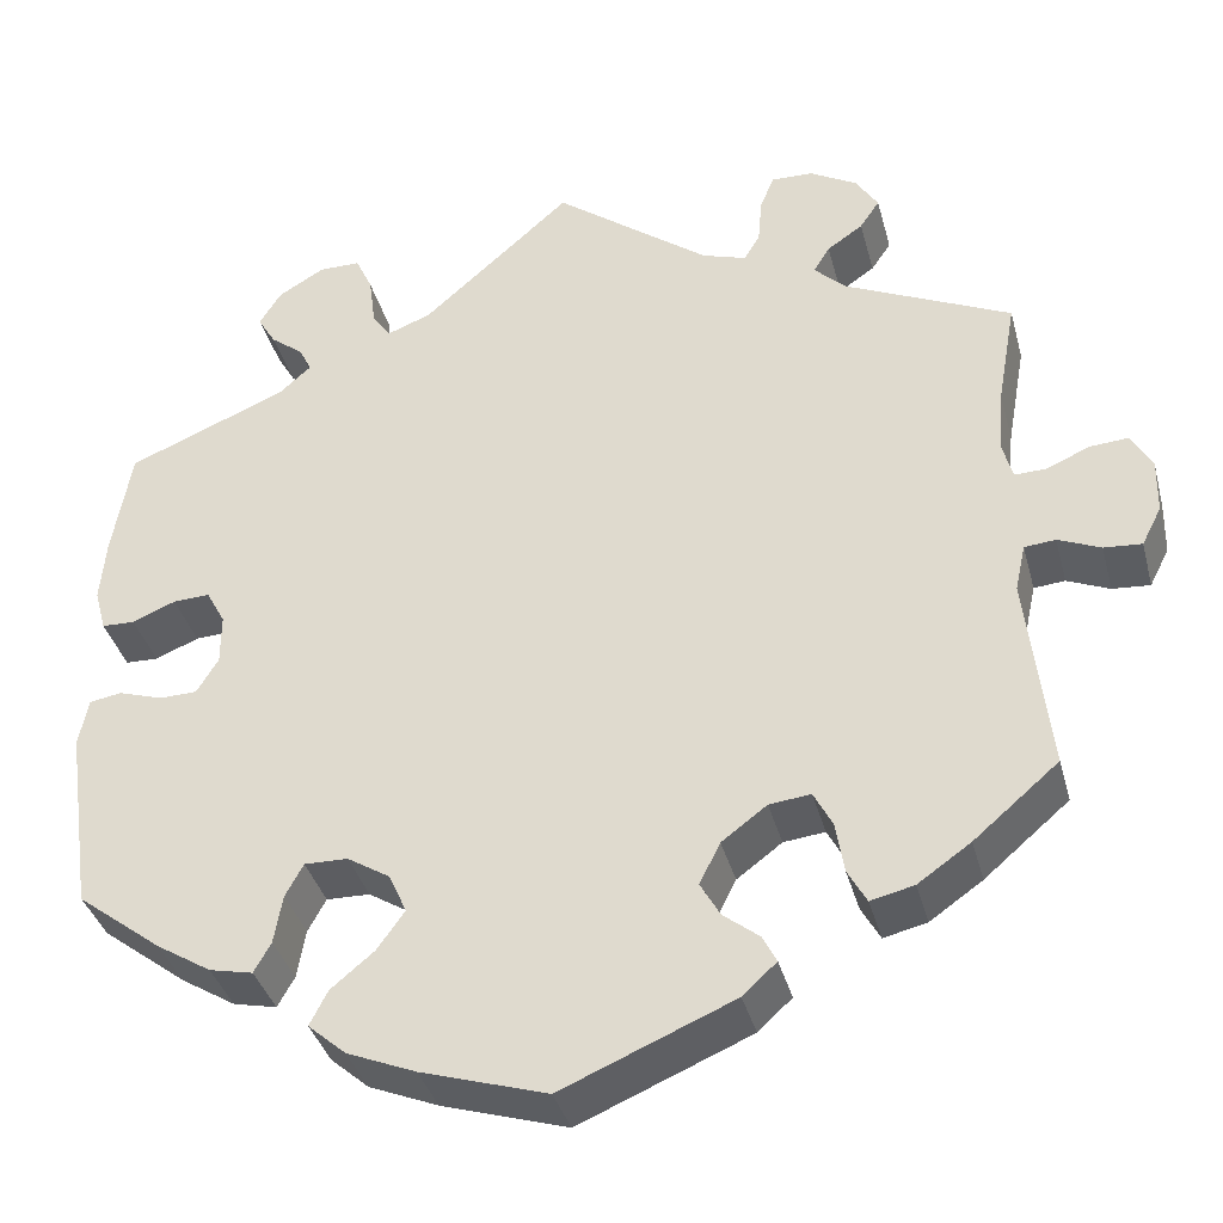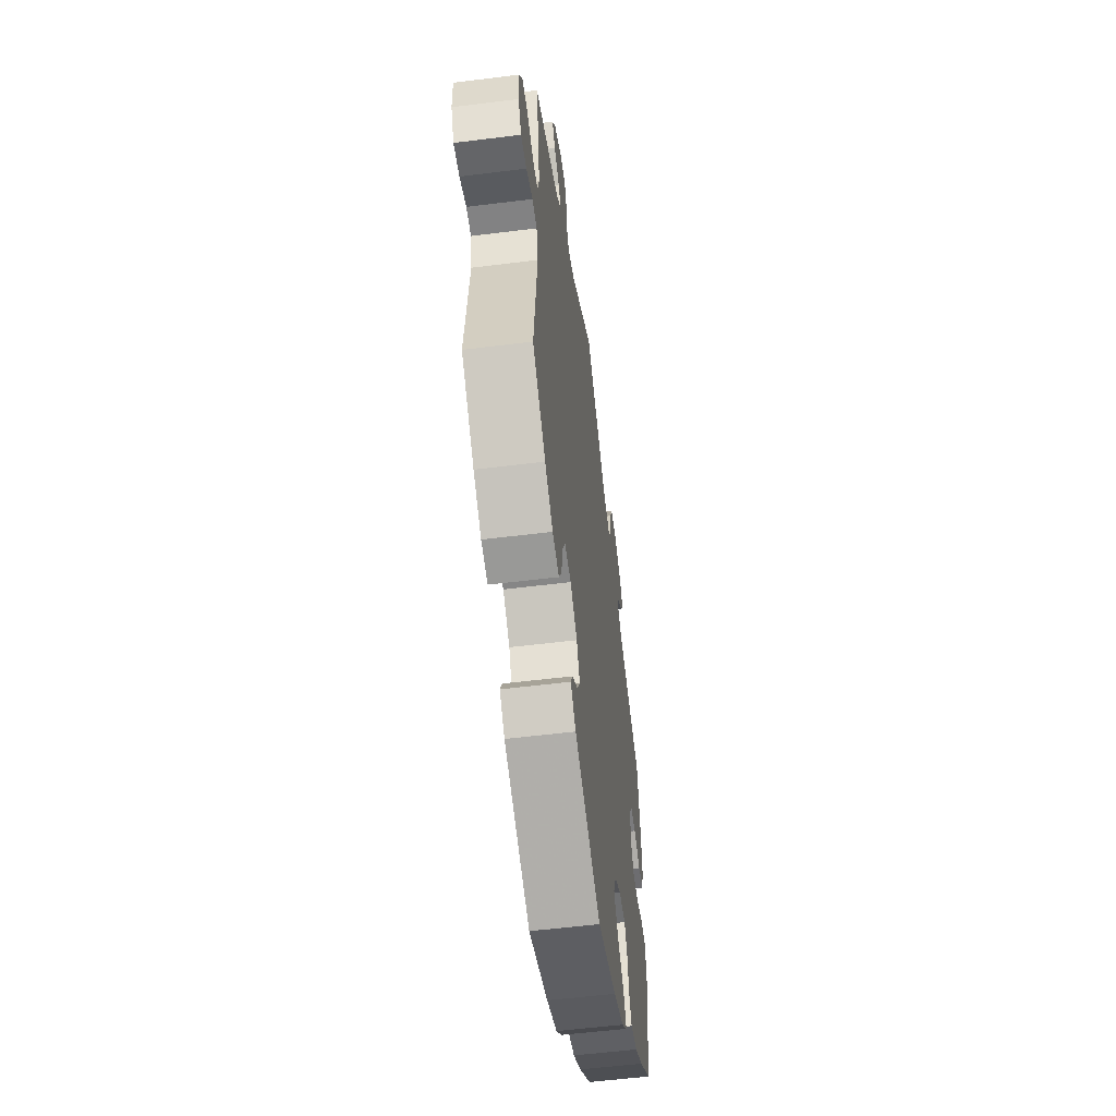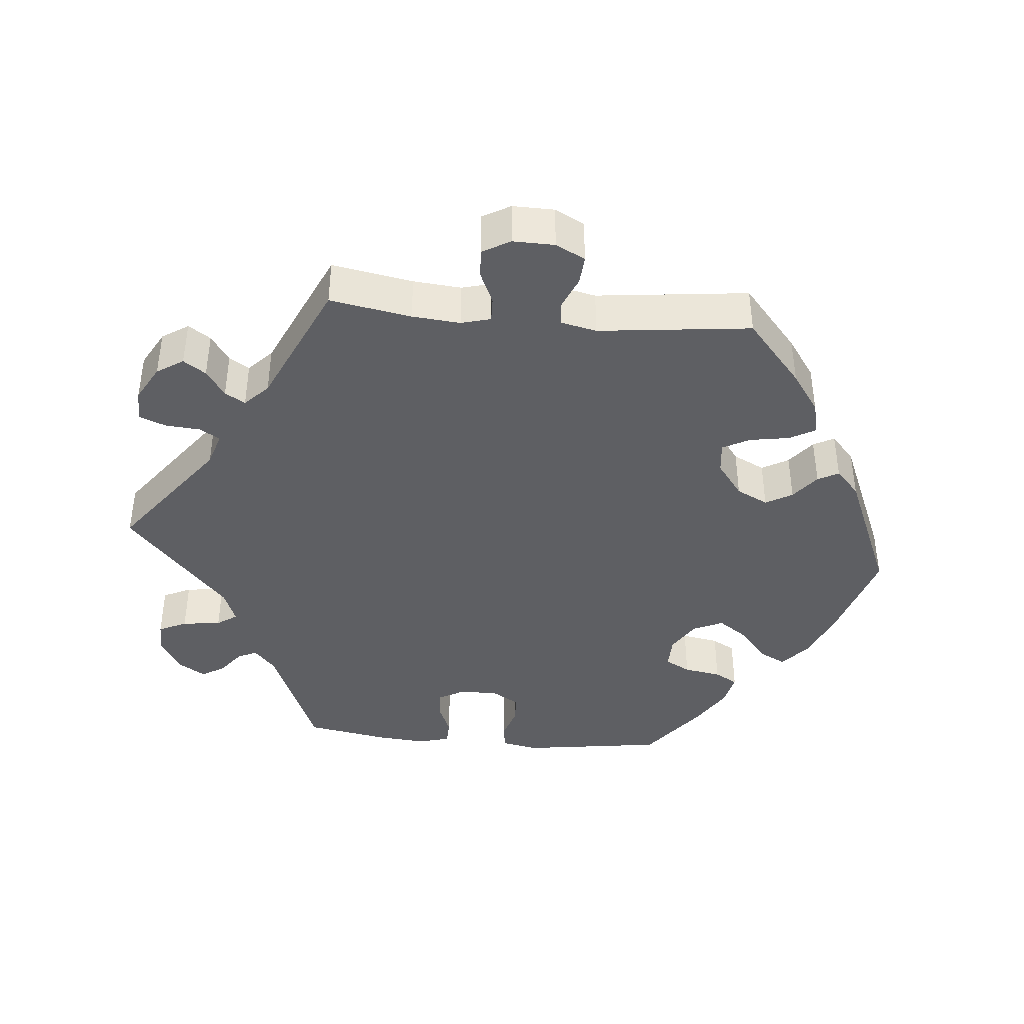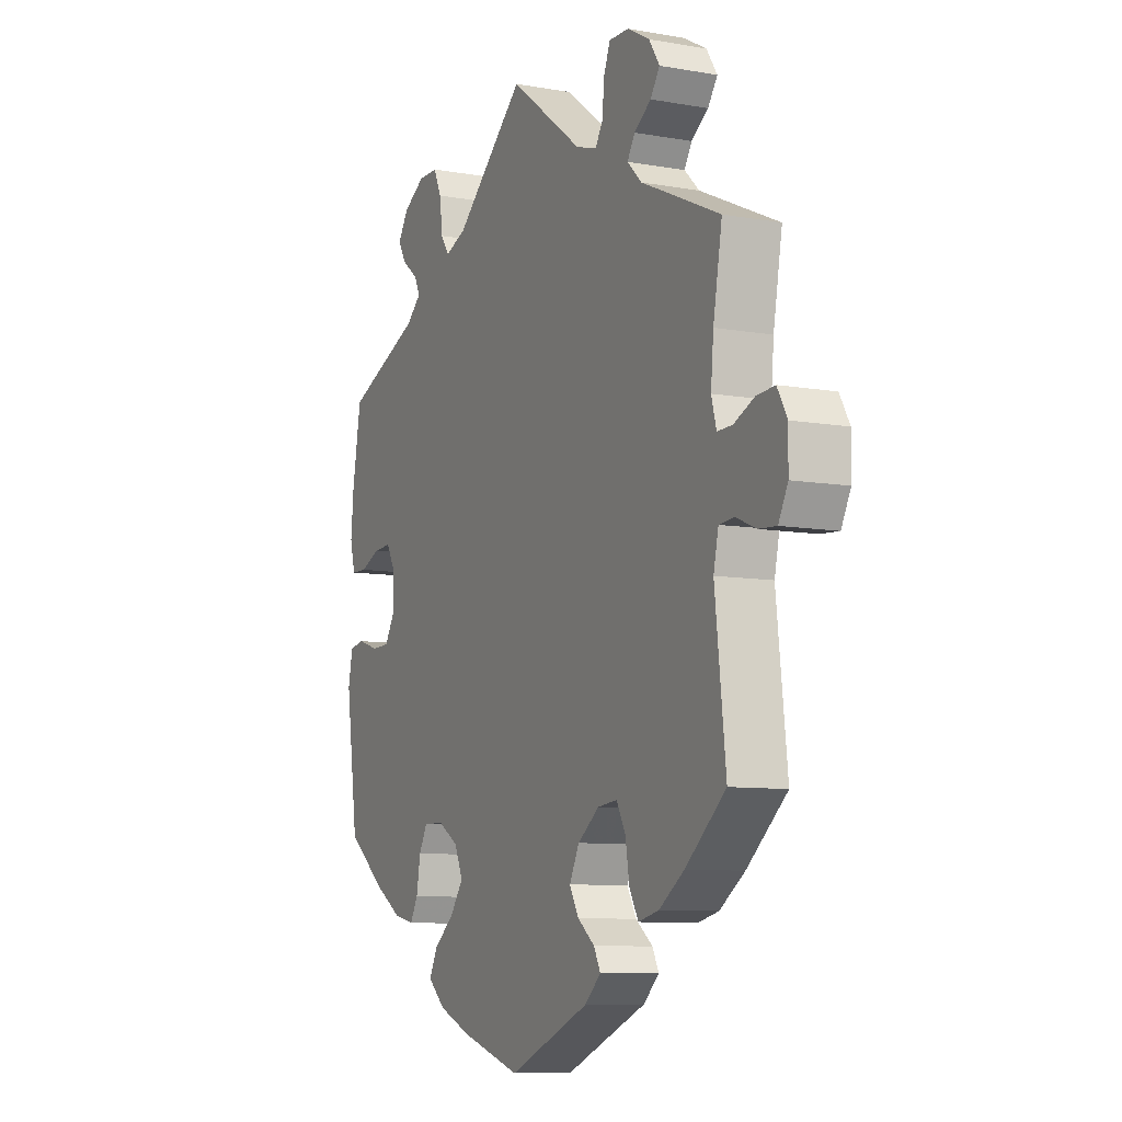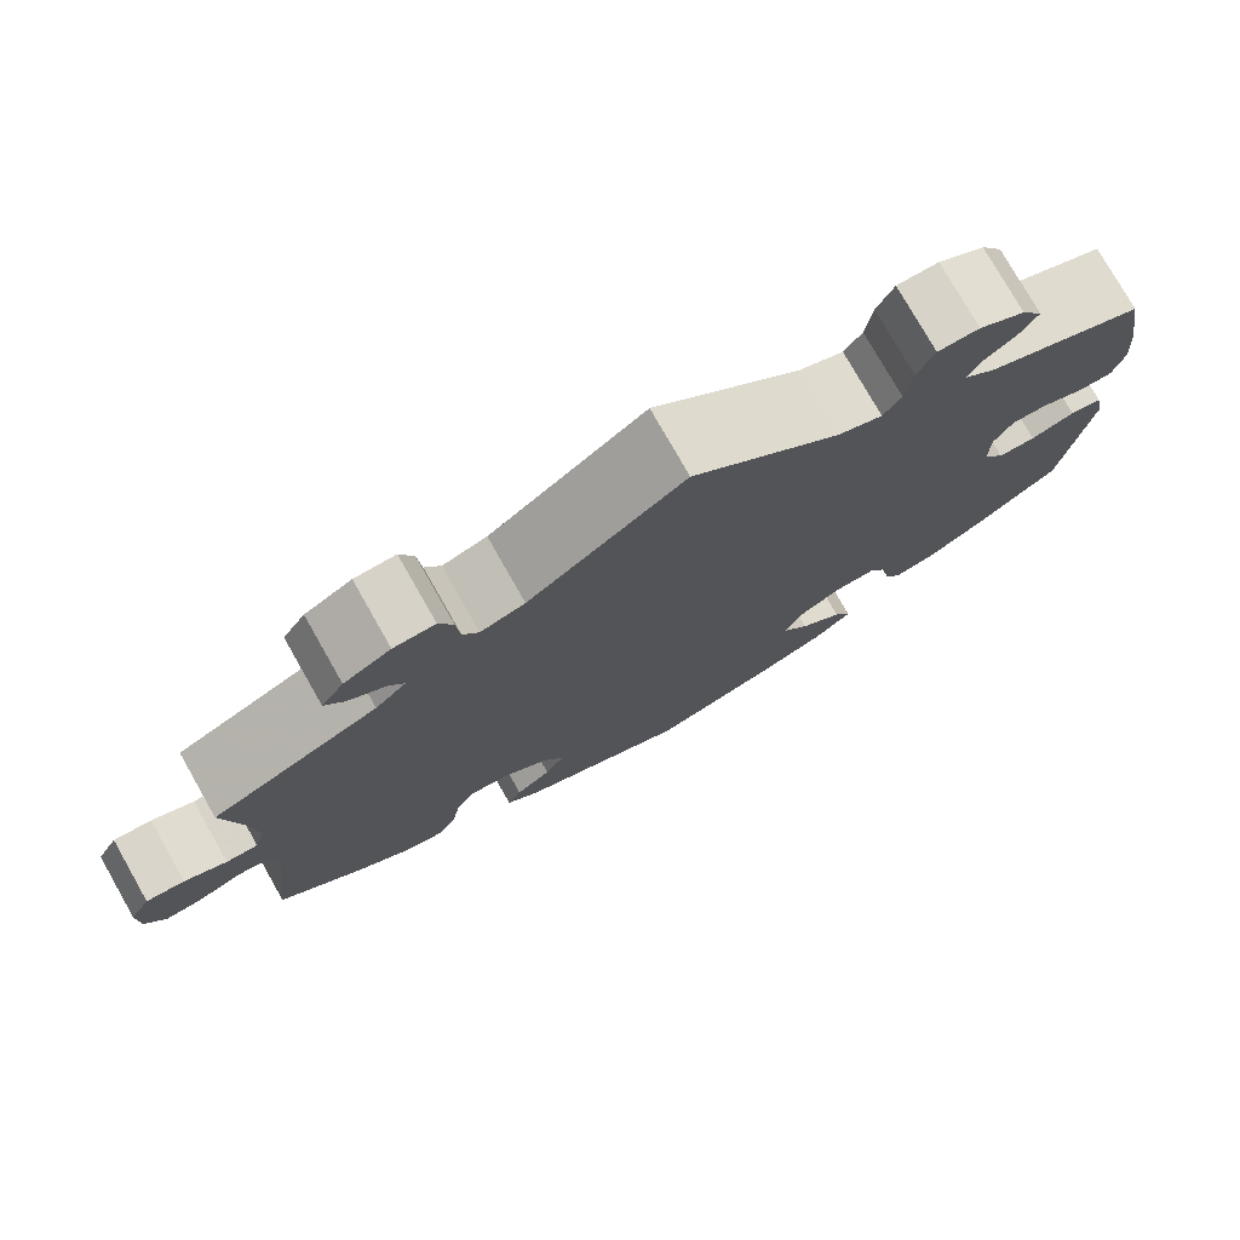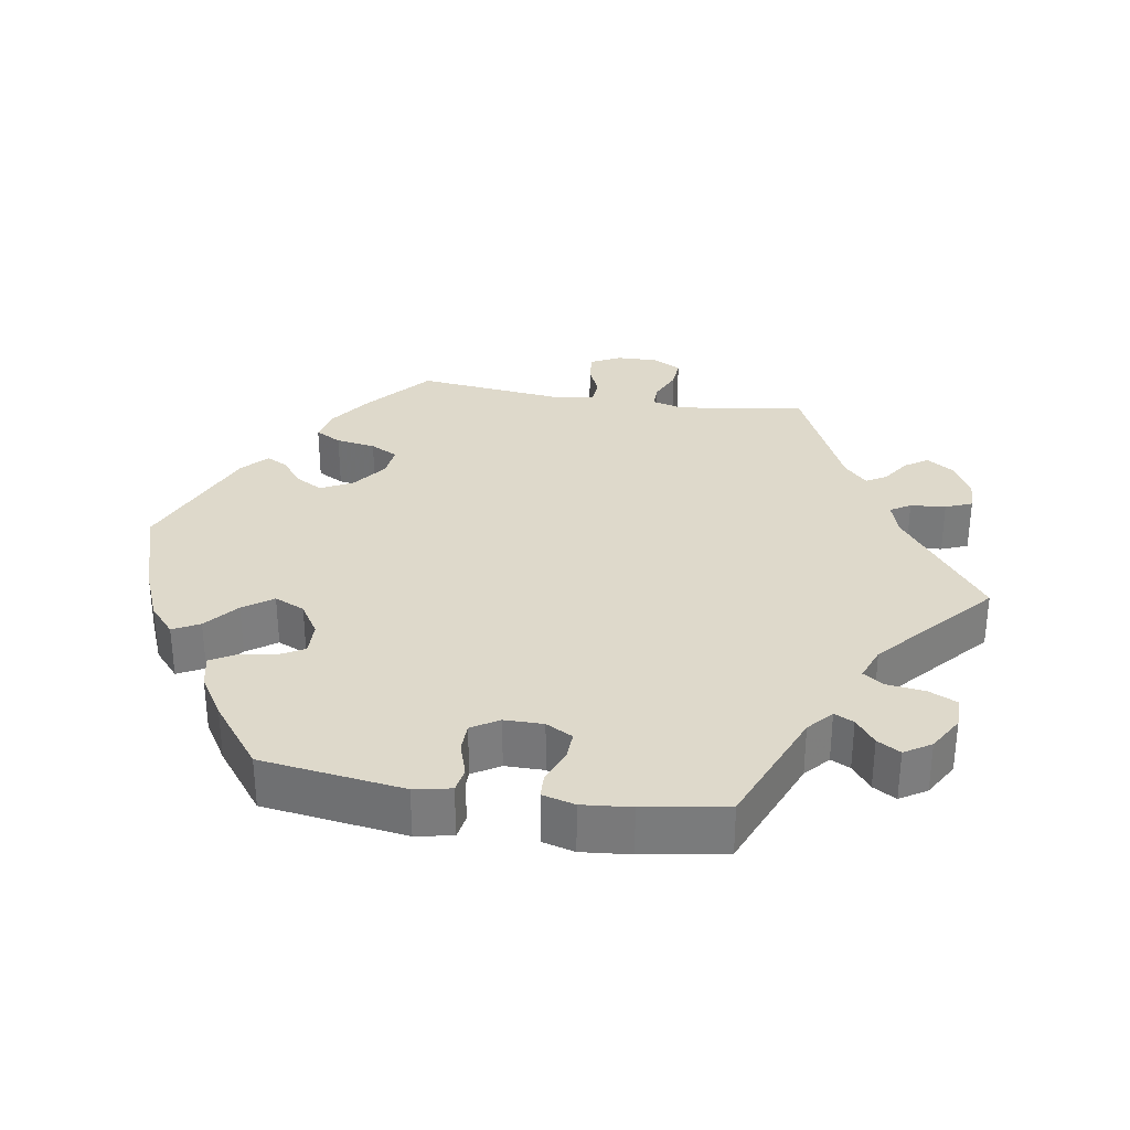
<metadata>
{"format":"obj","ext":"obj","renderer":"f3d","projection":"perspective","resolution":1024,"background":"white","views":[{"elev":-37.0,"azim":14.5,"up":"+Z"},{"elev":-55.7,"azim":97.5,"up":"+Z"},{"elev":-40.9,"azim":84.8,"up":"+Y"},{"elev":-8.8,"azim":64.5,"up":"+Z"},{"elev":77.2,"azim":150.4,"up":"+Z"},{"elev":31.7,"azim":-80.9,"up":"+Y"}]}
</metadata>
<code>
v 0.165 0.07 0.454
v 0.212 0.07 0.439
v 0.229 0.07 0.467
v 0.233 0.07 0.516
v 0.248 0.07 0.553
v 0.292 0.07 0.552
v 0.342 0.07 0.524
v 0.366 0.07 0.487
v 0.345 0.07 0.456
v 0.307 0.07 0.43
v 0.29 0.07 0.402
v 0.323 0.07 0.37
v 0.5 0.07 0.289
v 0.48 0.07 0.176
v 0.474 0.07 0.109
v 0.485 0.07 0.068
v 0.519 0.07 0.069
v 0.564 0.07 0.089
v 0.605 0.07 0.092
v 0.627 0.07 0.053
v 0.626 0.07 -0.005
v 0.605 0.07 -0.046
v 0.565 0.07 -0.043
v 0.52 0.07 -0.024
v 0.487 0.07 -0.027
v 0.476 0.07 -0.077
v 0.5 0.07 -0.289
v 0.41 0.07 -0.366
v 0.354 0.07 -0.405
v 0.308 0.07 -0.416
v 0.288 0.07 -0.38
v 0.279 0.07 -0.325
v 0.259 0.07 -0.287
v 0.215 0.07 -0.292
v 0.167 0.07 -0.328
v 0.145 0.07 -0.372
v 0.166 0.07 -0.409
v 0.204 0.07 -0.439
v 0.219 0.07 -0.468
v 0.183 0.07 -0.501
v 0.001 0.07 -0.578
v -0.132 0.07 -0.537
v -0.205 0.07 -0.507
v -0.245 0.07 -0.472
v -0.226 0.07 -0.435
v -0.18 0.07 -0.397
v -0.151 0.07 -0.356
v -0.17 0.07 -0.314
v -0.215 0.07 -0.286
v -0.261 0.07 -0.285
v -0.28 0.07 -0.32
v -0.289 0.07 -0.372
v -0.307 0.07 -0.404
v -0.353 0.07 -0.394
v -0.411 0.07 -0.358
v -0.501 0.07 -0.289
v -0.529 0.07 -0.091
v -0.519 0.07 -0.04
v -0.485 0.07 -0.034
v -0.438 0.07 -0.049
v -0.398 0.07 -0.048
v -0.375 0.07 -0.01
v -0.375 0.07 0.044
v -0.395 0.07 0.081
v -0.434 0.07 0.079
v -0.48 0.07 0.06
v -0.515 0.07 0.061
v -0.527 0.07 0.106
v -0.521 0.07 0.174
v -0.501 0.07 0.289
v -0.332 0.07 0.359
v -0.298 0.07 0.389
v -0.311 0.07 0.416
v -0.346 0.07 0.443
v -0.365 0.07 0.475
v -0.342 0.07 0.512
v -0.293 0.07 0.541
v -0.249 0.07 0.541
v -0.231 0.07 0.502
v -0.224 0.07 0.448
v -0.205 0.07 0.42
v -0.158 0.07 0.438
v 0 0.07 0.578
v 0.165 0 0.454
v 0.212 0 0.439
v 0.229 0 0.467
v 0.233 0 0.516
v 0.248 0 0.553
v 0.292 0 0.552
v 0.342 0 0.524
v 0.366 0 0.487
v 0.345 0 0.456
v 0.307 0 0.43
v 0.29 0 0.402
v 0.323 0 0.37
v 0.5 0 0.289
v 0.48 0 0.176
v 0.474 0 0.109
v 0.485 0 0.068
v 0.519 0 0.069
v 0.564 0 0.089
v 0.605 0 0.092
v 0.627 0 0.053
v 0.626 0 -0.005
v 0.605 0 -0.046
v 0.565 0 -0.043
v 0.52 0 -0.024
v 0.487 0 -0.027
v 0.476 0 -0.077
v 0.5 0 -0.289
v 0.41 0 -0.366
v 0.354 0 -0.405
v 0.308 0 -0.416
v 0.288 0 -0.38
v 0.279 0 -0.325
v 0.259 0 -0.287
v 0.215 0 -0.292
v 0.167 0 -0.328
v 0.145 0 -0.372
v 0.166 0 -0.409
v 0.204 0 -0.439
v 0.219 0 -0.468
v 0.183 0 -0.501
v 0.001 0 -0.578
v -0.132 0 -0.537
v -0.205 0 -0.507
v -0.245 0 -0.472
v -0.226 0 -0.435
v -0.18 0 -0.397
v -0.151 0 -0.356
v -0.17 0 -0.314
v -0.215 0 -0.286
v -0.261 0 -0.285
v -0.28 0 -0.32
v -0.289 0 -0.372
v -0.307 0 -0.404
v -0.353 0 -0.394
v -0.411 0 -0.358
v -0.501 0 -0.289
v -0.529 0 -0.091
v -0.519 0 -0.04
v -0.485 0 -0.034
v -0.438 0 -0.049
v -0.398 0 -0.048
v -0.375 0 -0.01
v -0.375 0 0.044
v -0.395 0 0.081
v -0.434 0 0.079
v -0.48 0 0.06
v -0.515 0 0.061
v -0.527 0 0.106
v -0.521 0 0.174
v -0.501 0 0.289
v -0.332 0 0.359
v -0.298 0 0.389
v -0.311 0 0.416
v -0.346 0 0.443
v -0.365 0 0.475
v -0.342 0 0.512
v -0.293 0 0.541
v -0.249 0 0.541
v -0.231 0 0.502
v -0.224 0 0.448
v -0.205 0 0.42
v -0.158 0 0.438
v 0 0 0.578
f 82 83 1
f 81 82 1 2
f 77 78 79 80
f 77 80 81
f 76 77 81
f 73 74 75 76
f 72 73 76 81
f 71 72 81 2
f 69 70 71 2
f 65 66 67 68
f 64 65 68 69
f 57 58 59 60
f 57 60 61
f 56 57 61
f 55 56 61 62
f 51 52 53 54
f 50 51 54 55
f 43 44 45 46
f 43 46 47
f 42 43 47
f 41 42 47
f 40 41 47 48
f 37 38 39 40
f 36 37 40 48
f 29 30 31 32
f 29 32 33
f 26 27 28 29
f 25 26 29 33
f 21 22 23 24
f 21 24 25
f 20 21 25
f 17 18 19 20
f 16 17 20 25
f 15 16 25 33
f 12 13 14
f 11 12 14 15
f 7 8 9 10
f 7 10 11
f 6 7 11
f 3 4 5 6
f 2 3 6 11
f 64 69 2 11
f 50 55 62
f 49 50 62 63
f 35 36 48 49
f 34 35 49 63
f 33 34 63 64
f 11 15 33 64
f 84 166 165
f 85 84 165 164
f 163 162 161 160
f 164 163 160
f 164 160 159
f 159 158 157 156
f 164 159 156 155
f 85 164 155 154
f 85 154 153 152
f 151 150 149 148
f 152 151 148 147
f 143 142 141 140
f 144 143 140
f 144 140 139
f 145 144 139 138
f 137 136 135 134
f 138 137 134 133
f 129 128 127 126
f 130 129 126
f 130 126 125
f 130 125 124
f 131 130 124 123
f 123 122 121 120
f 131 123 120 119
f 115 114 113 112
f 116 115 112
f 112 111 110 109
f 116 112 109 108
f 107 106 105 104
f 108 107 104
f 108 104 103
f 103 102 101 100
f 108 103 100 99
f 116 108 99 98
f 97 96 95
f 98 97 95 94
f 93 92 91 90
f 94 93 90
f 94 90 89
f 89 88 87 86
f 94 89 86 85
f 94 85 152 147
f 145 138 133
f 146 145 133 132
f 132 131 119 118
f 146 132 118 117
f 147 146 117 116
f 147 116 98 94
f 1 84 85 2
f 2 85 86 3
f 3 86 87 4
f 4 87 88 5
f 5 88 89 6
f 6 89 90 7
f 7 90 91 8
f 8 91 92 9
f 9 92 93 10
f 10 93 94 11
f 11 94 95 12
f 12 95 96 13
f 13 96 97 14
f 14 97 98 15
f 15 98 99 16
f 16 99 100 17
f 17 100 101 18
f 18 101 102 19
f 19 102 103 20
f 20 103 104 21
f 21 104 105 22
f 22 105 106 23
f 23 106 107 24
f 24 107 108 25
f 25 108 109 26
f 26 109 110 27
f 27 110 111 28
f 28 111 112 29
f 29 112 113 30
f 30 113 114 31
f 31 114 115 32
f 32 115 116 33
f 33 116 117 34
f 34 117 118 35
f 35 118 119 36
f 36 119 120 37
f 37 120 121 38
f 38 121 122 39
f 39 122 123 40
f 40 123 124 41
f 41 124 125 42
f 42 125 126 43
f 43 126 127 44
f 44 127 128 45
f 45 128 129 46
f 46 129 130 47
f 47 130 131 48
f 48 131 132 49
f 49 132 133 50
f 50 133 134 51
f 51 134 135 52
f 52 135 136 53
f 53 136 137 54
f 54 137 138 55
f 55 138 139 56
f 56 139 140 57
f 57 140 141 58
f 58 141 142 59
f 59 142 143 60
f 60 143 144 61
f 61 144 145 62
f 62 145 146 63
f 63 146 147 64
f 64 147 148 65
f 65 148 149 66
f 66 149 150 67
f 67 150 151 68
f 68 151 152 69
f 69 152 153 70
f 70 153 154 71
f 71 154 155 72
f 72 155 156 73
f 73 156 157 74
f 74 157 158 75
f 75 158 159 76
f 76 159 160 77
f 77 160 161 78
f 78 161 162 79
f 79 162 163 80
f 80 163 164 81
f 81 164 165 82
f 82 165 166 83
f 83 166 84 1

</code>
